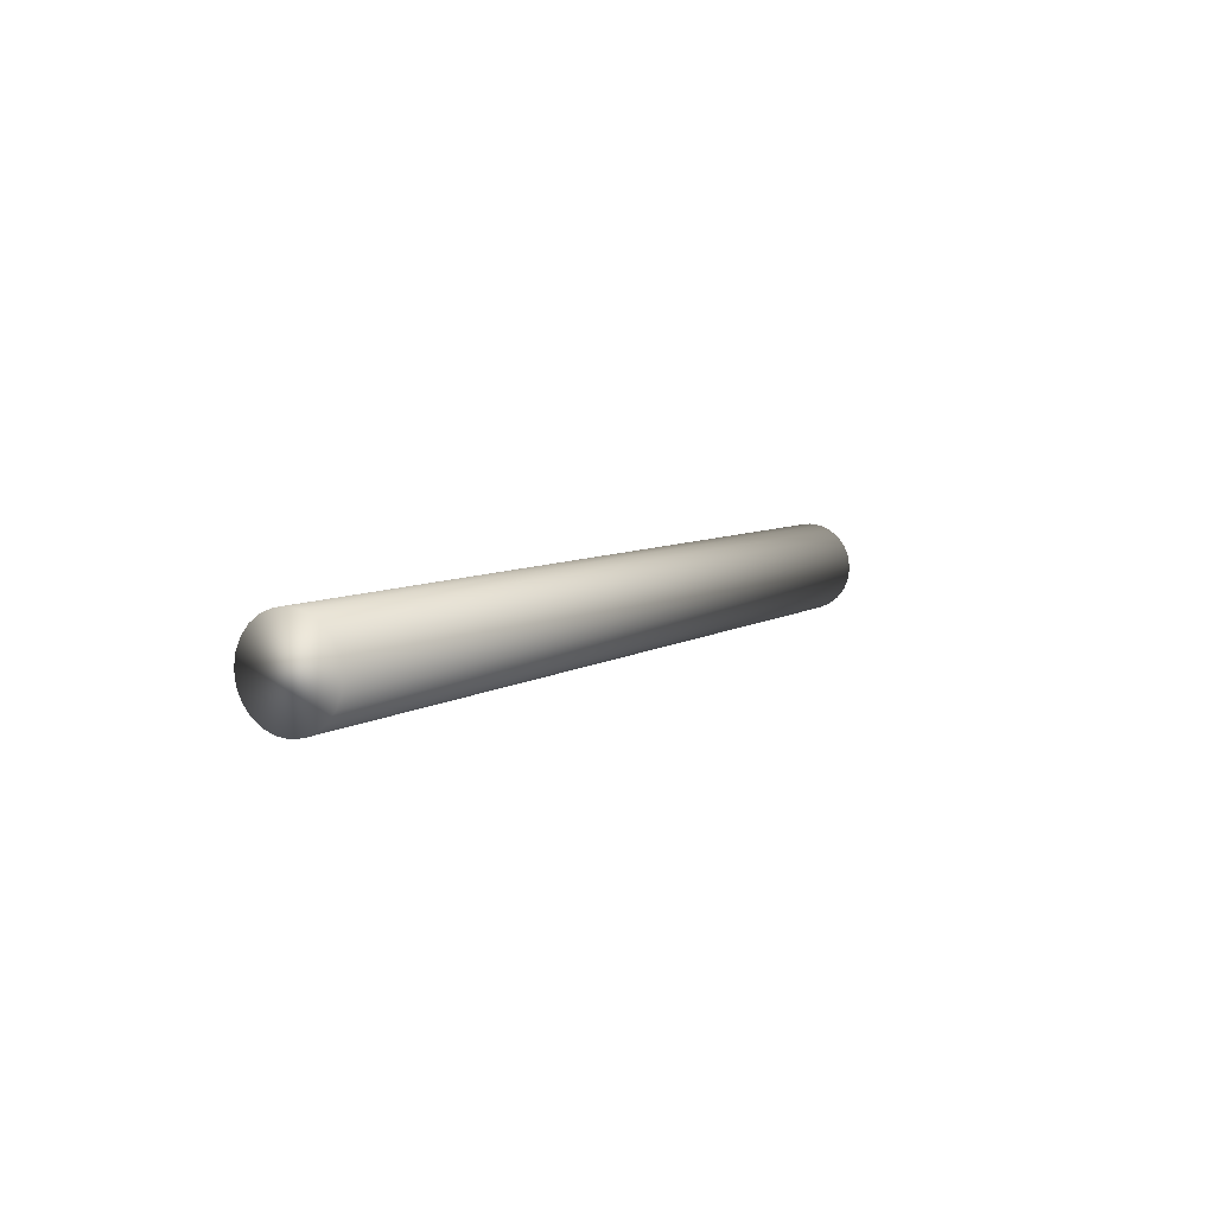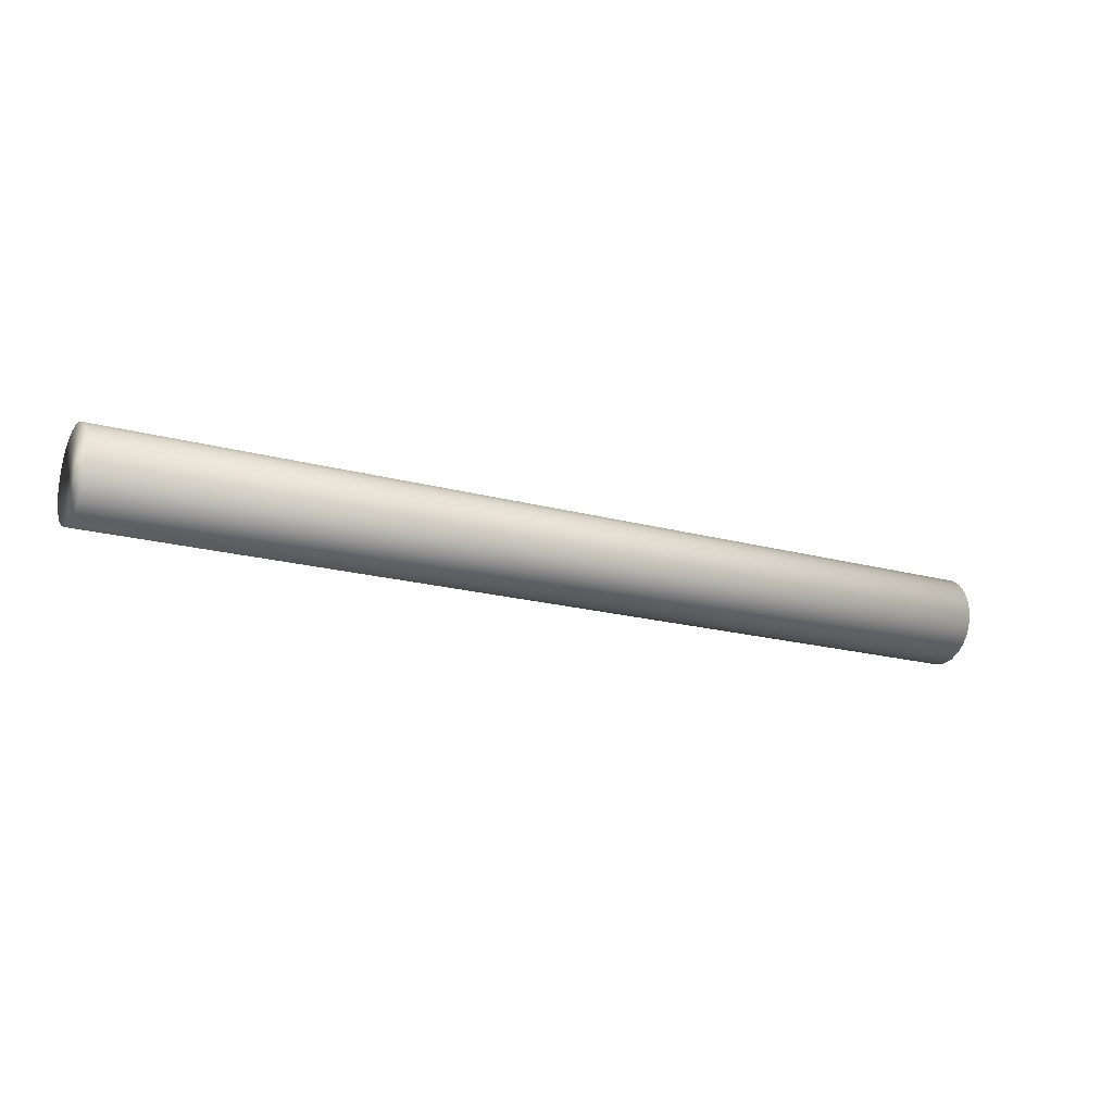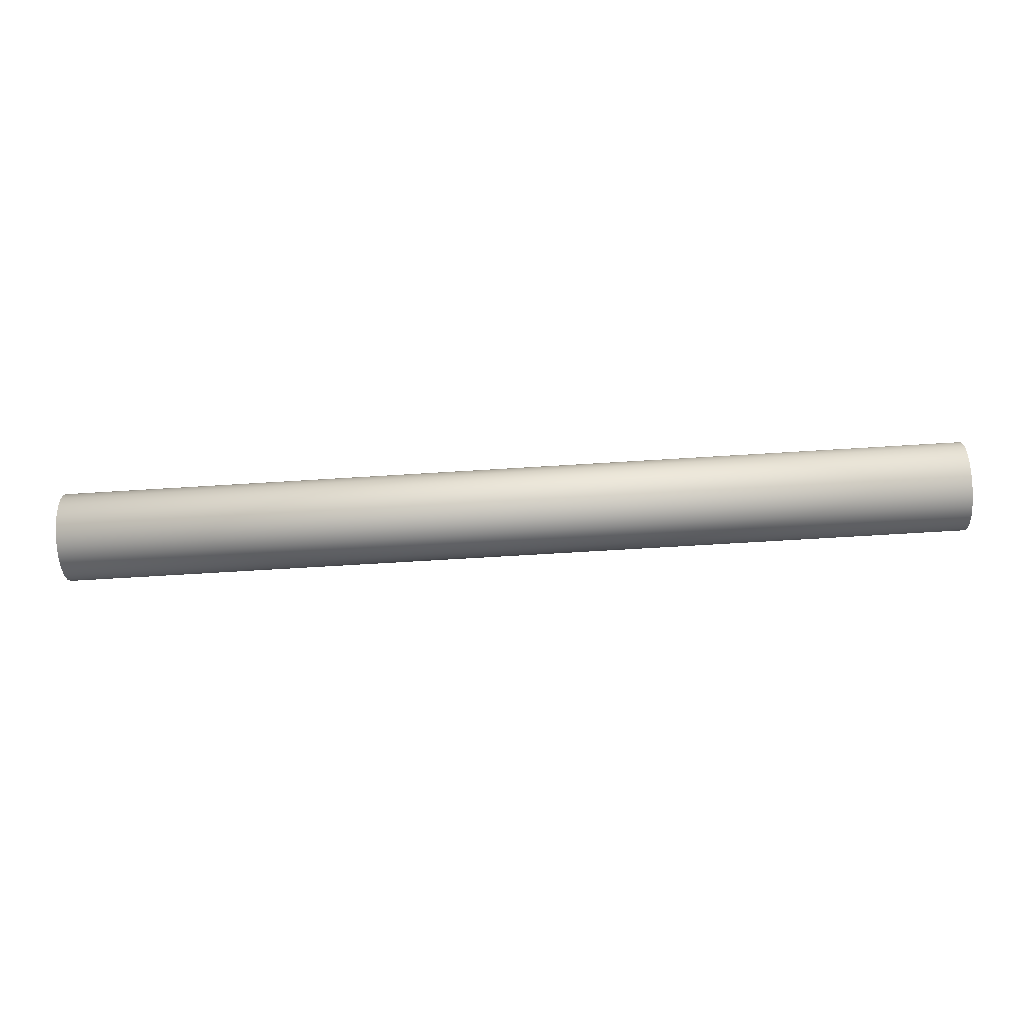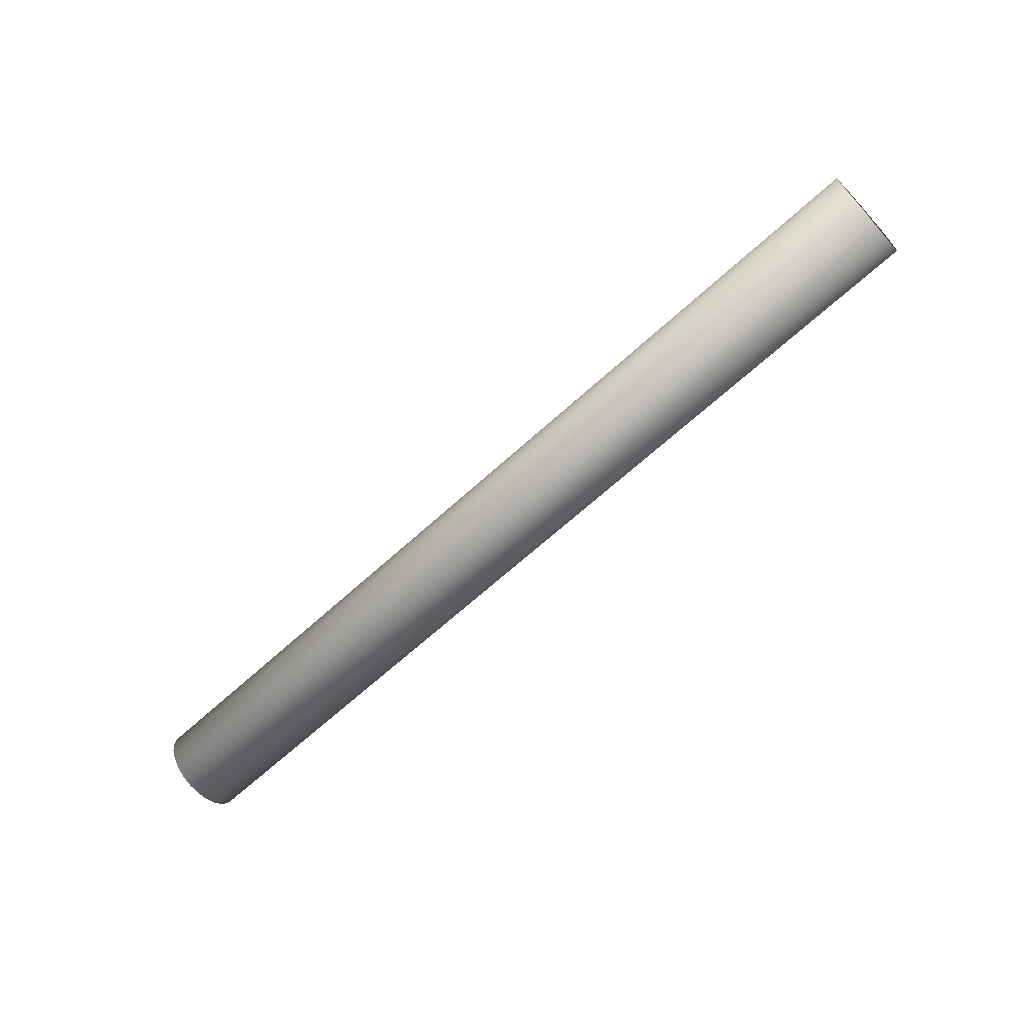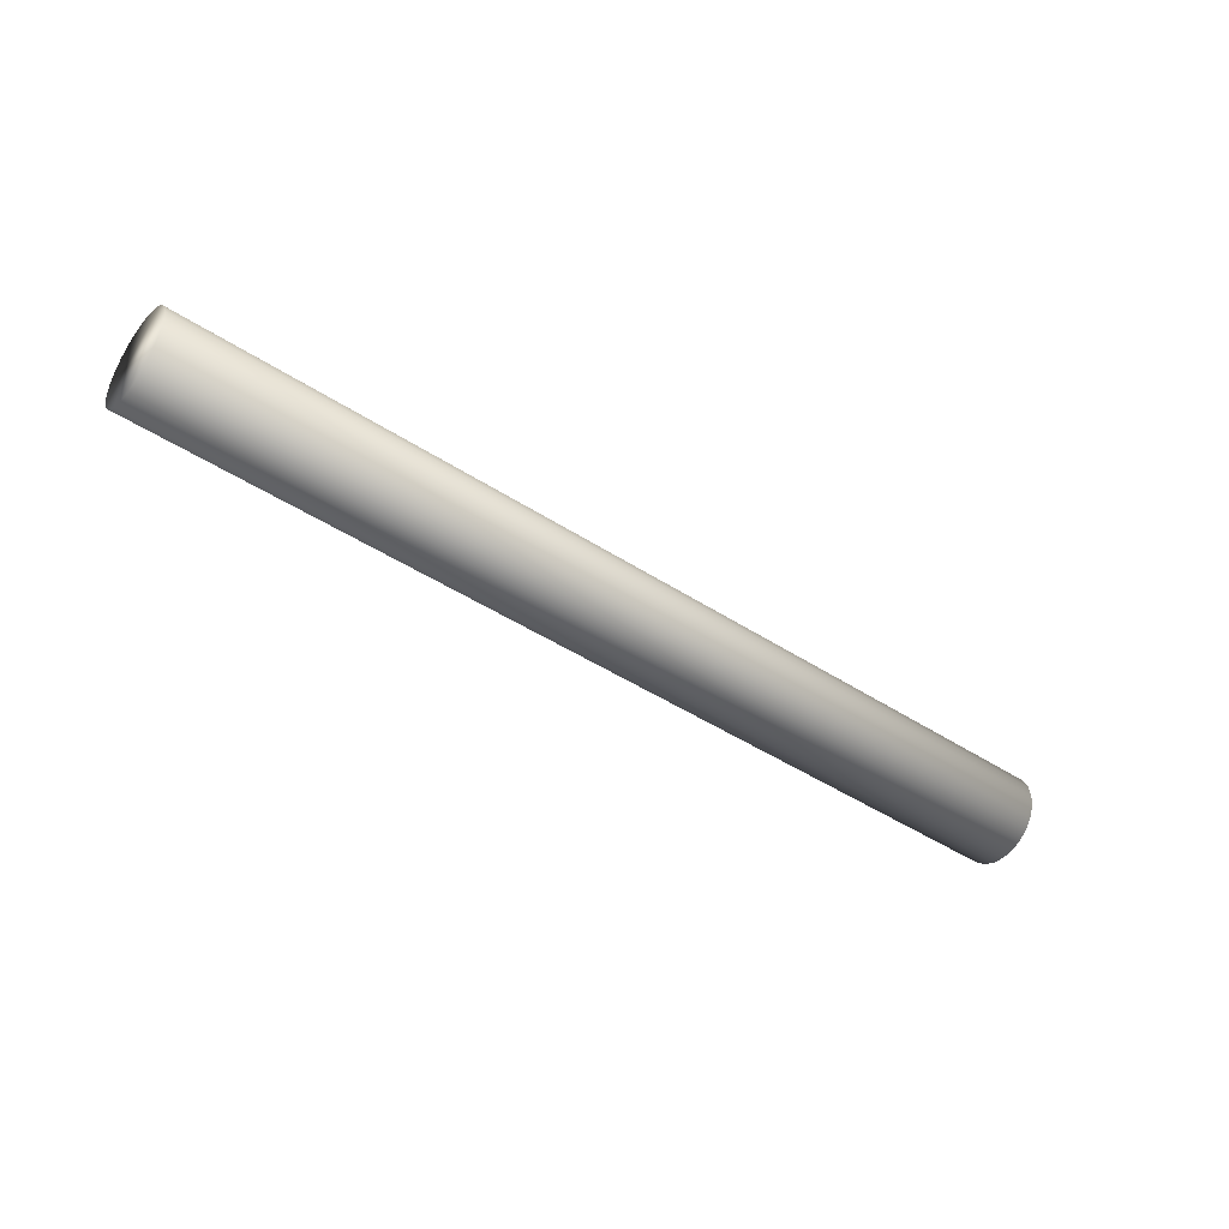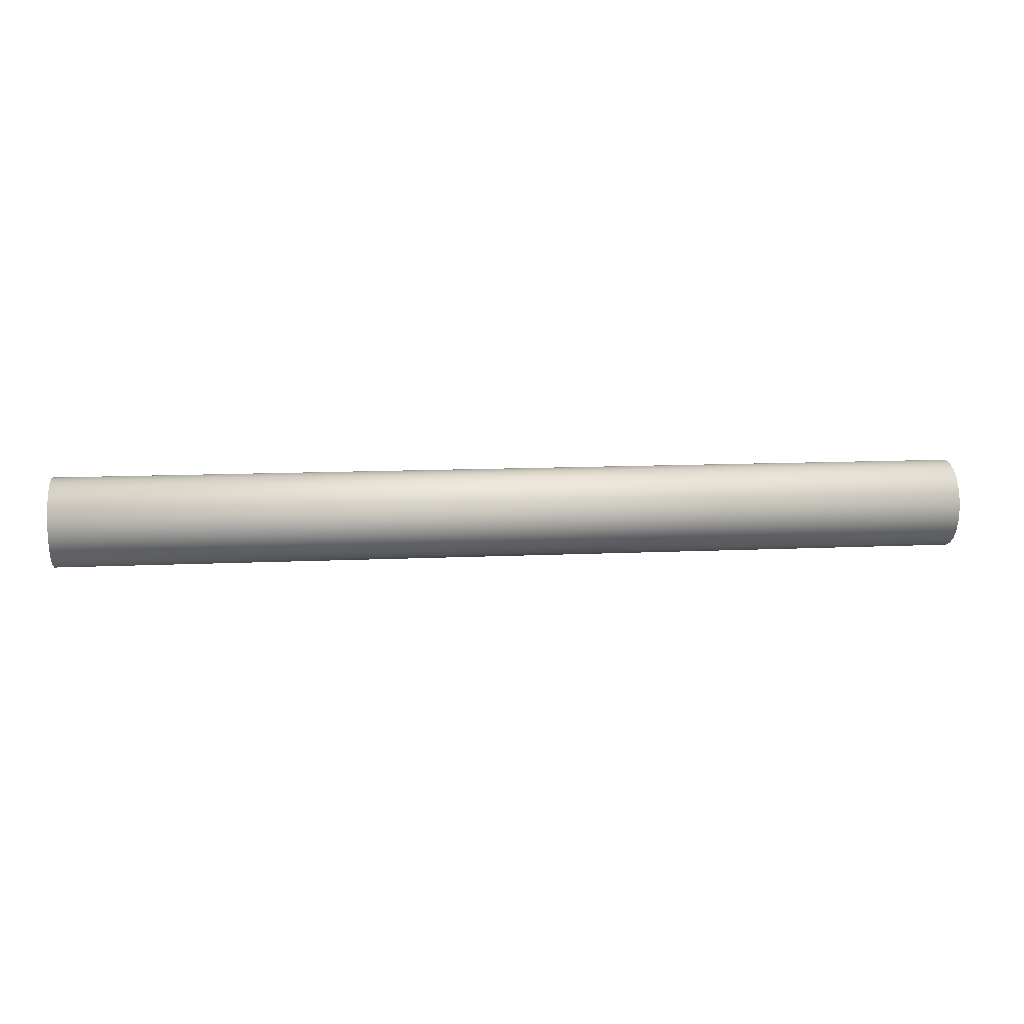
<metadata>
{"format":"obj","ext":"obj","renderer":"f3d","projection":"perspective","resolution":1024,"background":"white","views":[{"elev":6.2,"azim":-62.2,"up":"+Z"},{"elev":-18.6,"azim":-28.1,"up":"+Z"},{"elev":-62.7,"azim":3.7,"up":"+Y"},{"elev":-65.7,"azim":-137.4,"up":"+Y"},{"elev":-44.2,"azim":142.4,"up":"+Y"},{"elev":11.2,"azim":173.3,"up":"+Y"}]}
</metadata>
<code>
o Component_3_1/Component_3/mesh2/mesh2-geometry#mesh2-geometry
v -0.6101 -0.2572 -0.2798
v 0.6281 -0.2718 -0.2738
v -0.6101 -0.2718 -0.2738
v 0.6281 -0.2572 -0.2798
v 0.6281 -0.2844 -0.2642
v -0.6101 -0.2258 -0.2798
v -0.6101 -0.2415 -0.2819
v 0.6281 -0.2112 -0.2738
v -0.6101 -0.2844 -0.2642
v 0.6281 -0.1987 -0.2642
v -0.6101 -0.2112 -0.2738
v 0.6281 -0.2415 -0.2819
v 0.6281 -0.2258 -0.2798
v -0.6101 -0.294 -0.2516
v 0.6281 -0.189 -0.2516
v -0.6101 -0.1987 -0.2642
v 0.6281 -0.294 -0.2516
v -0.6101 -0.3 -0.237
v -0.6101 -0.189 -0.2516
v 0.6281 -0.183 -0.237
v 0.6281 -0.3 -0.237
v -0.6101 -0.183 -0.237
v -0.6101 -0.3021 -0.2213
v 0.6281 -0.1809 -0.2213
v 0.6281 -0.3021 -0.2213
v -0.6101 -0.1809 -0.2213
v -0.6101 -0.3 -0.2056
v -0.6101 -0.183 -0.2056
v 0.6281 -0.183 -0.2056
v 0.6281 -0.3 -0.2056
v -0.6101 -0.294 -0.191
v 0.6281 -0.189 -0.191
v 0.6281 -0.294 -0.191
v -0.6101 -0.189 -0.191
v -0.6101 -0.2844 -0.1784
v -0.6101 -0.1987 -0.1784
v 0.6281 -0.1987 -0.1784
v 0.6281 -0.2844 -0.1784
v 0.6281 -0.2718 -0.1688
v -0.6101 -0.2718 -0.1688
v -0.6101 -0.2112 -0.1688
v 0.6281 -0.2112 -0.1688
v 0.6281 -0.2572 -0.1628
v 0.6281 -0.2258 -0.1628
v -0.6101 -0.2572 -0.1628
v -0.6101 -0.2258 -0.1628
v 0.6281 -0.2415 -0.1607
v -0.6101 -0.2415 -0.1607
f 1 2 3
f 2 1 4
f 3 2 1
f 4 1 2
f 5 3 2
f 2 3 5
f 3 6 1
f 1 6 3
f 7 4 1
f 1 4 7
f 8 2 4
f 4 2 8
f 3 5 9
f 9 5 3
f 10 5 2
f 2 5 10
f 3 11 6
f 6 11 3
f 1 6 7
f 7 6 1
f 4 7 12
f 12 7 4
f 10 2 8
f 8 2 10
f 8 4 13
f 13 4 8
f 5 14 9
f 9 14 5
f 9 11 3
f 3 11 9
f 15 5 10
f 10 5 15
f 11 13 6
f 6 13 11
f 6 12 7
f 7 12 6
f 13 4 12
f 12 4 13
f 8 16 10
f 10 16 8
f 13 11 8
f 8 11 13
f 14 5 17
f 17 5 14
f 14 16 9
f 9 16 14
f 9 16 11
f 11 16 9
f 15 17 5
f 5 17 15
f 16 15 10
f 10 15 16
f 12 6 13
f 13 6 12
f 16 8 11
f 11 8 16
f 17 18 14
f 14 18 17
f 14 19 16
f 16 19 14
f 20 17 15
f 15 17 20
f 15 16 19
f 19 16 15
f 18 17 21
f 21 17 18
f 18 22 14
f 14 22 18
f 14 22 19
f 19 22 14
f 20 21 17
f 17 21 20
f 19 20 15
f 15 20 19
f 21 23 18
f 18 23 21
f 23 22 18
f 18 22 23
f 20 19 22
f 22 19 20
f 24 21 20
f 20 21 24
f 23 21 25
f 25 21 23
f 23 26 22
f 22 26 23
f 22 24 20
f 20 24 22
f 24 25 21
f 21 25 24
f 25 27 23
f 23 27 25
f 23 28 26
f 26 28 23
f 24 22 26
f 26 22 24
f 29 25 24
f 24 25 29
f 27 25 30
f 30 25 27
f 27 28 23
f 23 28 27
f 29 26 28
f 28 26 29
f 26 29 24
f 24 29 26
f 29 30 25
f 25 30 29
f 30 31 27
f 27 31 30
f 31 28 27
f 27 28 31
f 28 32 29
f 29 32 28
f 32 30 29
f 29 30 32
f 31 30 33
f 33 30 31
f 31 34 28
f 28 34 31
f 32 28 34
f 34 28 32
f 32 33 30
f 30 33 32
f 33 35 31
f 31 35 33
f 31 36 34
f 34 36 31
f 34 37 32
f 32 37 34
f 37 33 32
f 32 33 37
f 35 33 38
f 38 33 35
f 35 36 31
f 31 36 35
f 37 34 36
f 36 34 37
f 37 38 33
f 33 38 37
f 39 35 38
f 38 35 39
f 40 36 35
f 35 36 40
f 41 37 36
f 36 37 41
f 42 38 37
f 37 38 42
f 35 39 40
f 40 39 35
f 42 39 38
f 38 39 42
f 40 41 36
f 36 41 40
f 37 41 42
f 42 41 37
f 43 40 39
f 39 40 43
f 44 39 42
f 42 39 44
f 45 41 40
f 40 41 45
f 46 42 41
f 41 42 46
f 40 43 45
f 45 43 40
f 44 43 39
f 39 43 44
f 42 46 44
f 44 46 42
f 45 46 41
f 41 46 45
f 47 45 43
f 43 45 47
f 43 44 47
f 47 44 43
f 48 44 46
f 46 44 48
f 46 45 48
f 48 45 46
f 45 47 48
f 48 47 45
f 44 48 47
f 47 48 44

</code>
